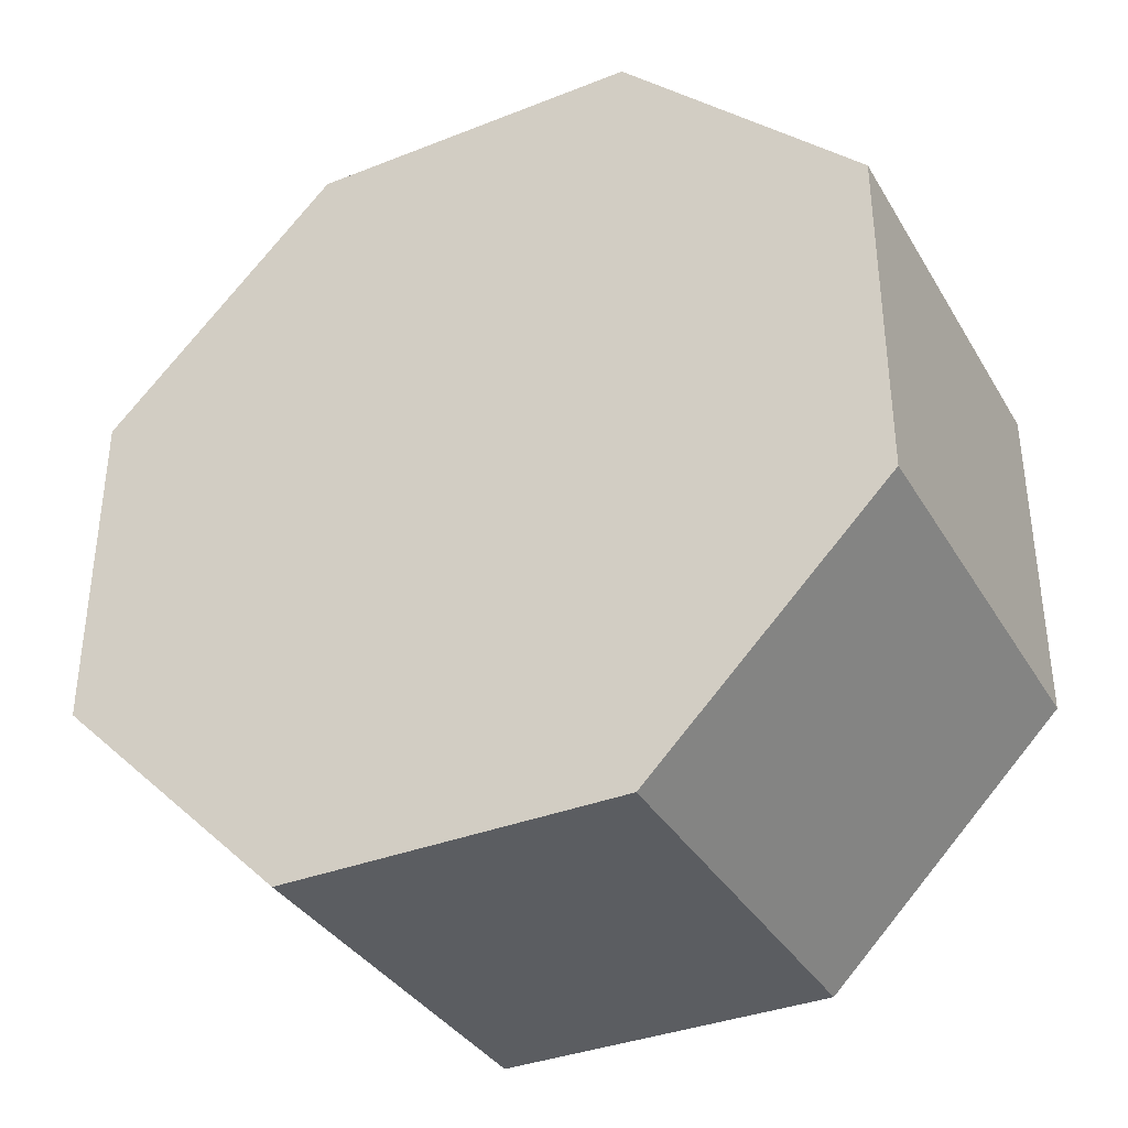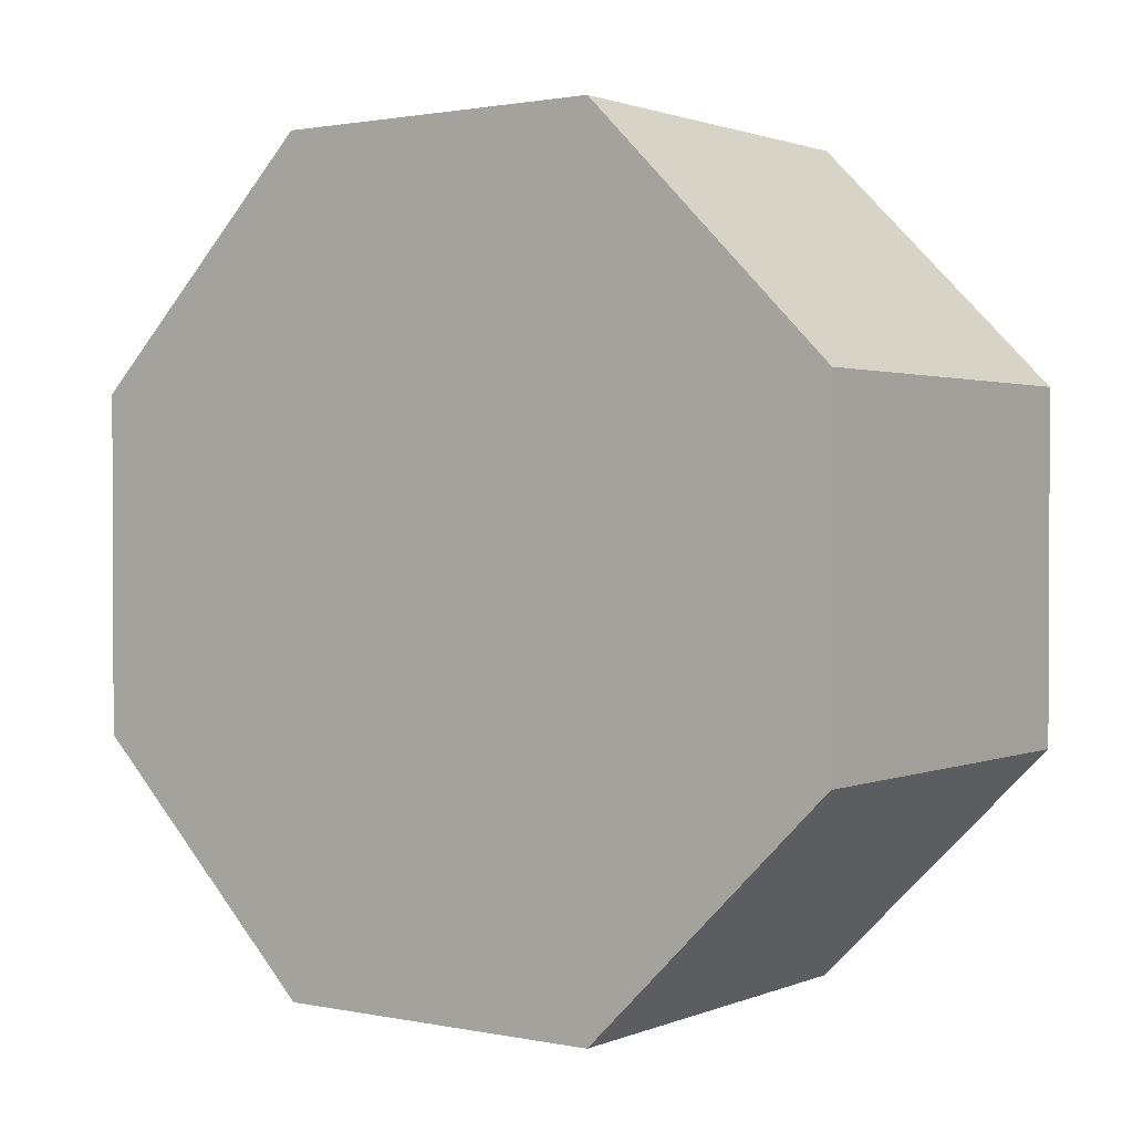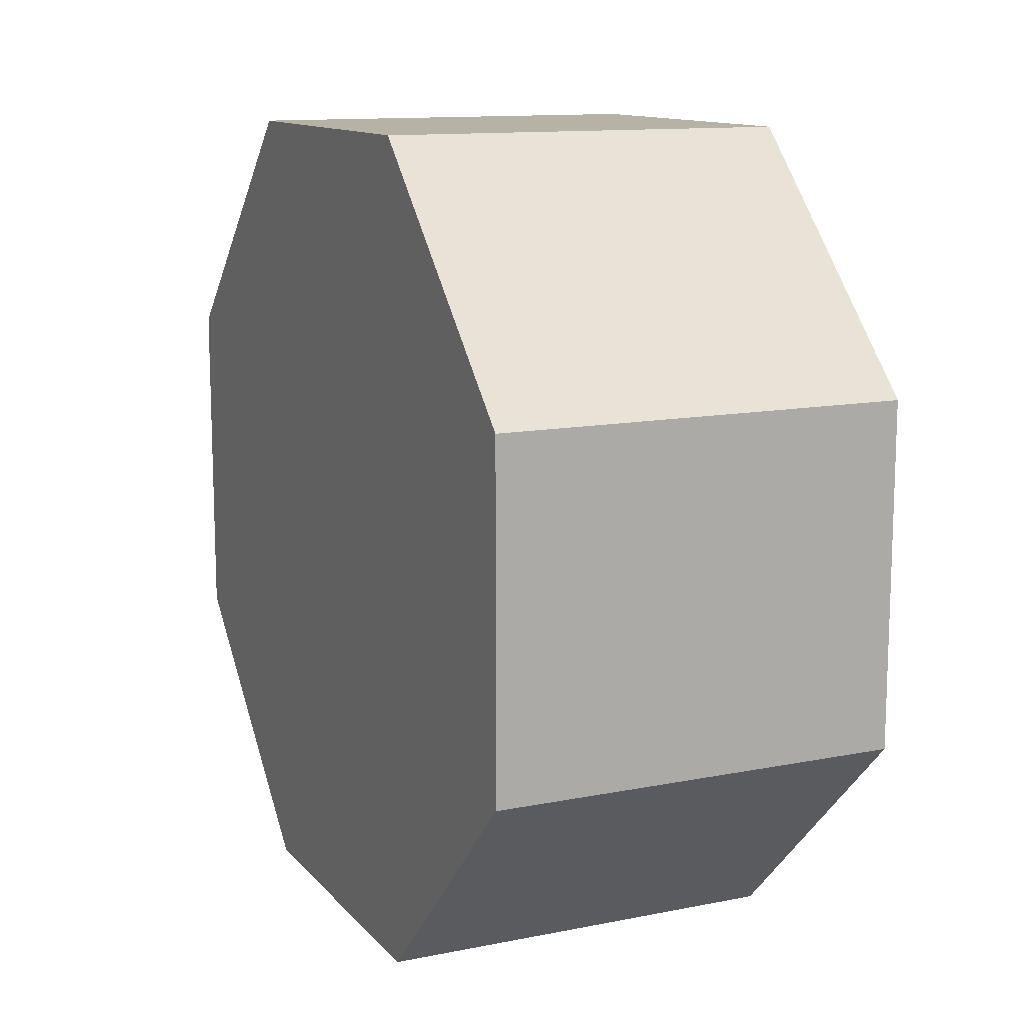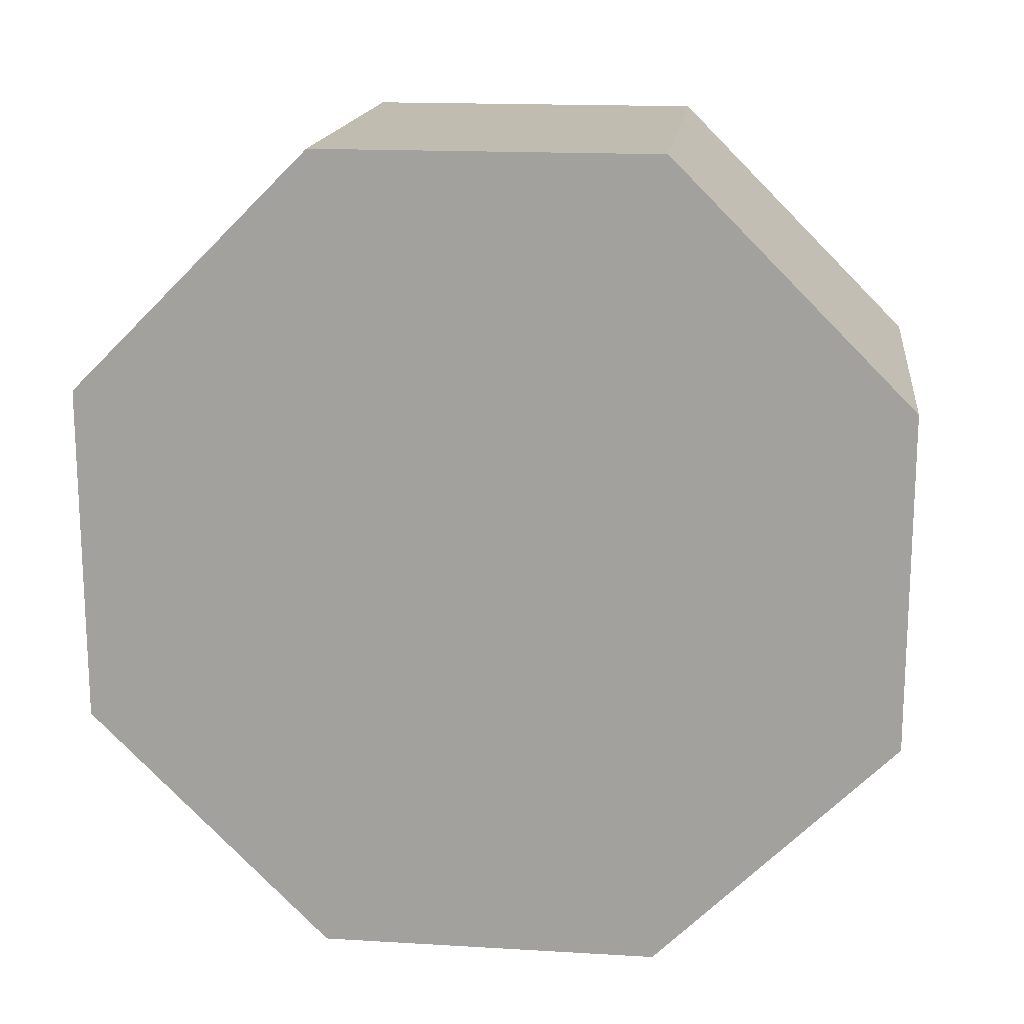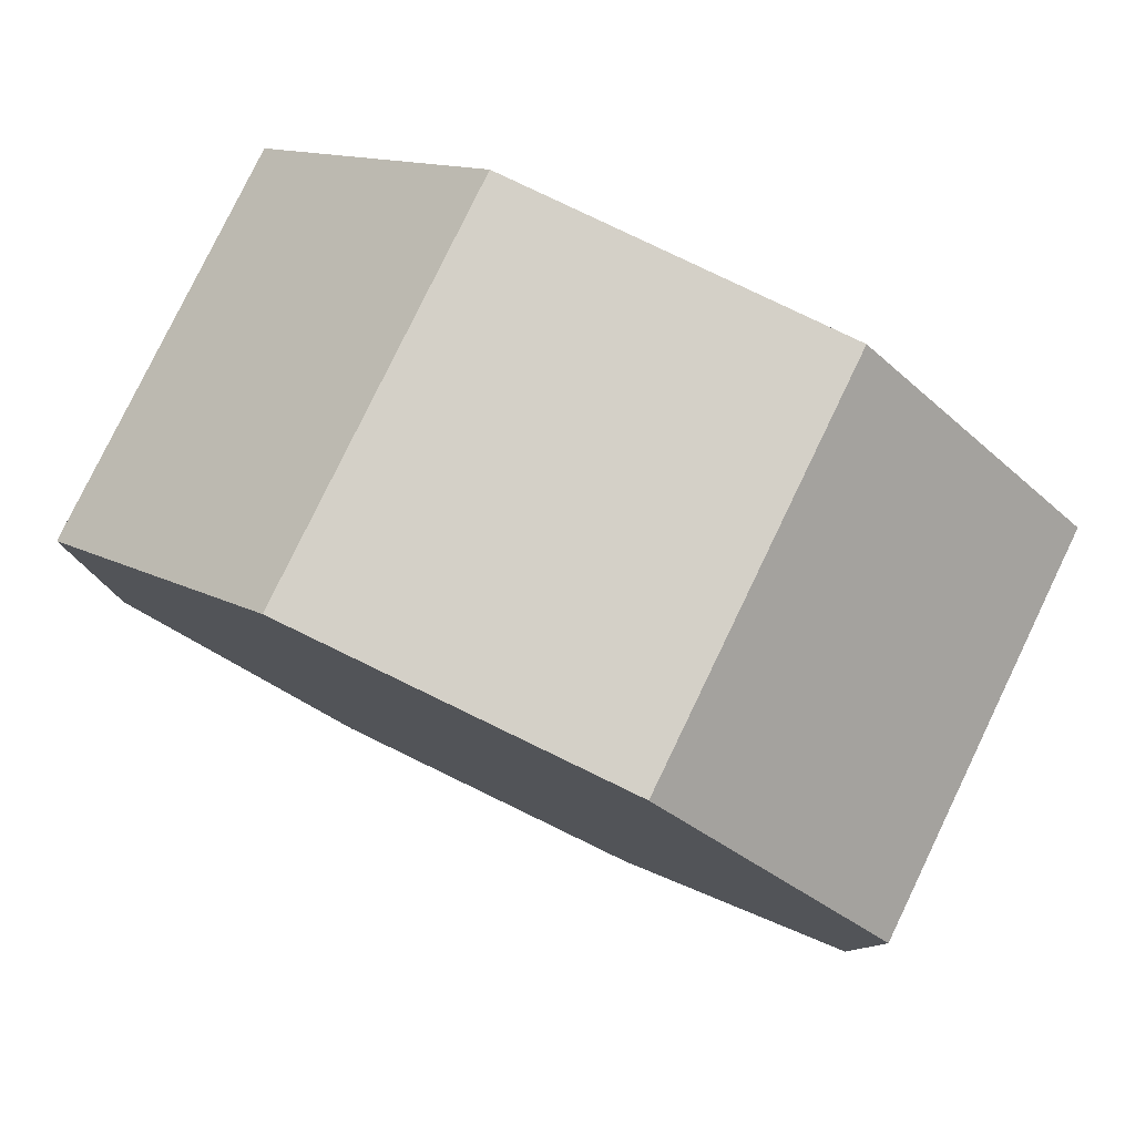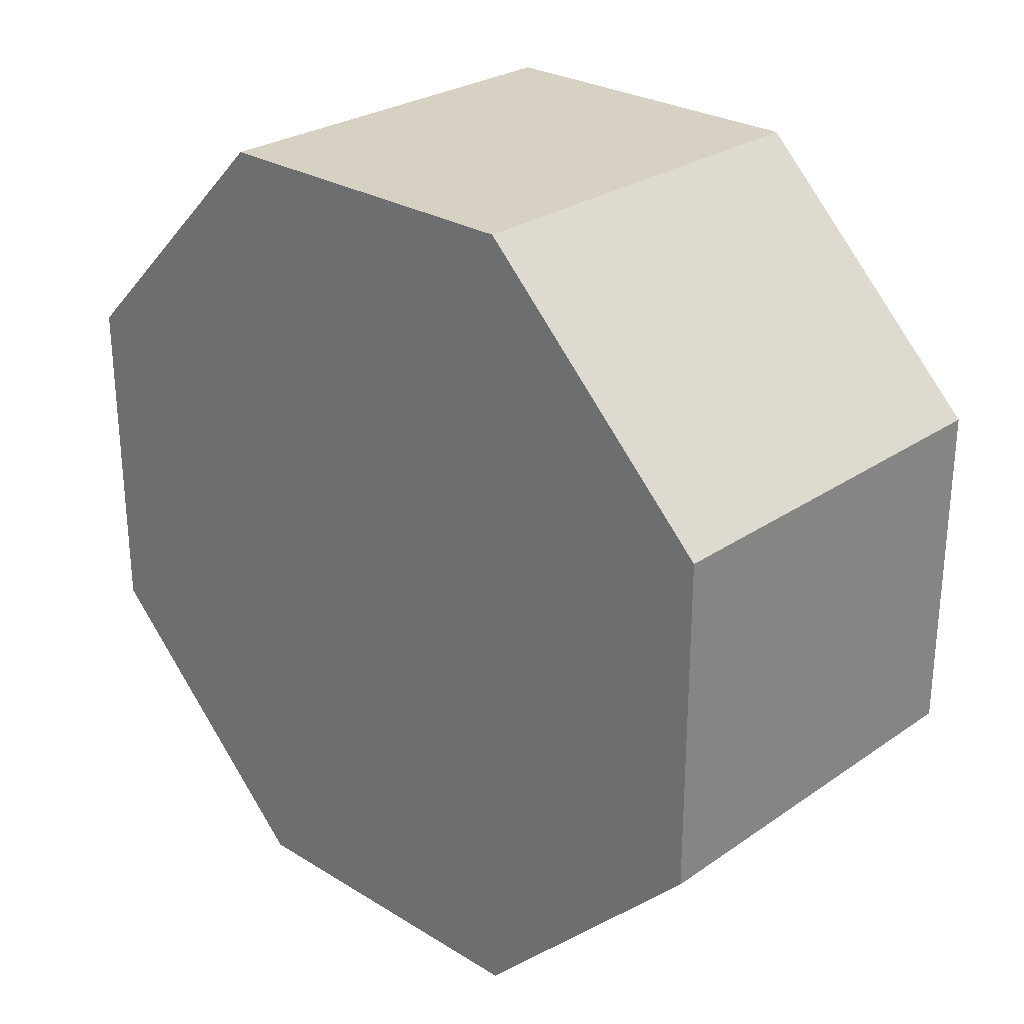
<metadata>
{"format":"obj","ext":"obj","renderer":"f3d","projection":"perspective","resolution":1024,"background":"white","views":[{"elev":-35.9,"azim":117.3,"up":"+Z"},{"elev":1.4,"azim":-54.2,"up":"+Y"},{"elev":12.5,"azim":-24.8,"up":"+Z"},{"elev":16.5,"azim":-83.1,"up":"+Y"},{"elev":79.9,"azim":-64.2,"up":"+Y"},{"elev":27.1,"azim":133.4,"up":"+Y"}]}
</metadata>
<code>
o Boiler
v 1 0.9142 -0.5
v 1 0.08579 -0.5
v 1 -0.5 0.08579
v 1 -0.5 0.9142
v 1 0.08579 1.5
v 1 0.9142 1.5
v 1 1.5 0.9142
v 1 1.5 0.08579
v 0 0.9142 -0.5
v 0 0.08579 -0.5
v 0 -0.5 0.08579
v 0 -0.5 0.9142
v 0 0.08579 1.5
v 0 0.9142 1.5
v 0 1.5 0.9142
v 0 1.5 0.08579
f 7 5 3
f 3 2 1
f 1 8 7
f 7 6 5
f 5 4 3
f 3 1 7
f 12 14 16
f 16 9 10
f 10 11 12
f 12 13 14
f 14 15 16
f 16 10 12
f 8 15 7
f 7 14 6
f 4 11 3
f 2 9 1
f 3 10 2
f 1 16 8
f 6 13 5
f 5 12 4
f 1 9 16
f 3 11 10
f 4 12 11
f 5 13 12
f 6 14 13
f 7 15 14
f 8 16 15
f 2 10 9

</code>
